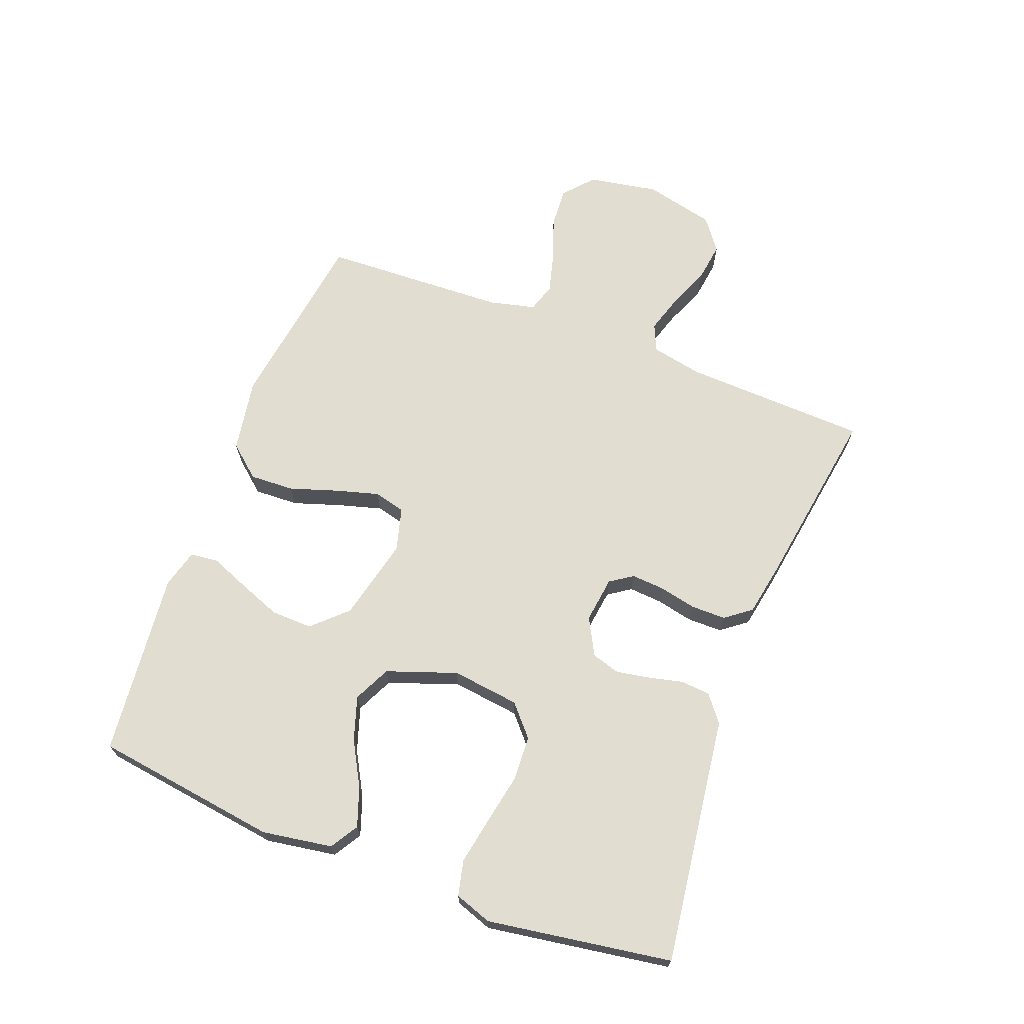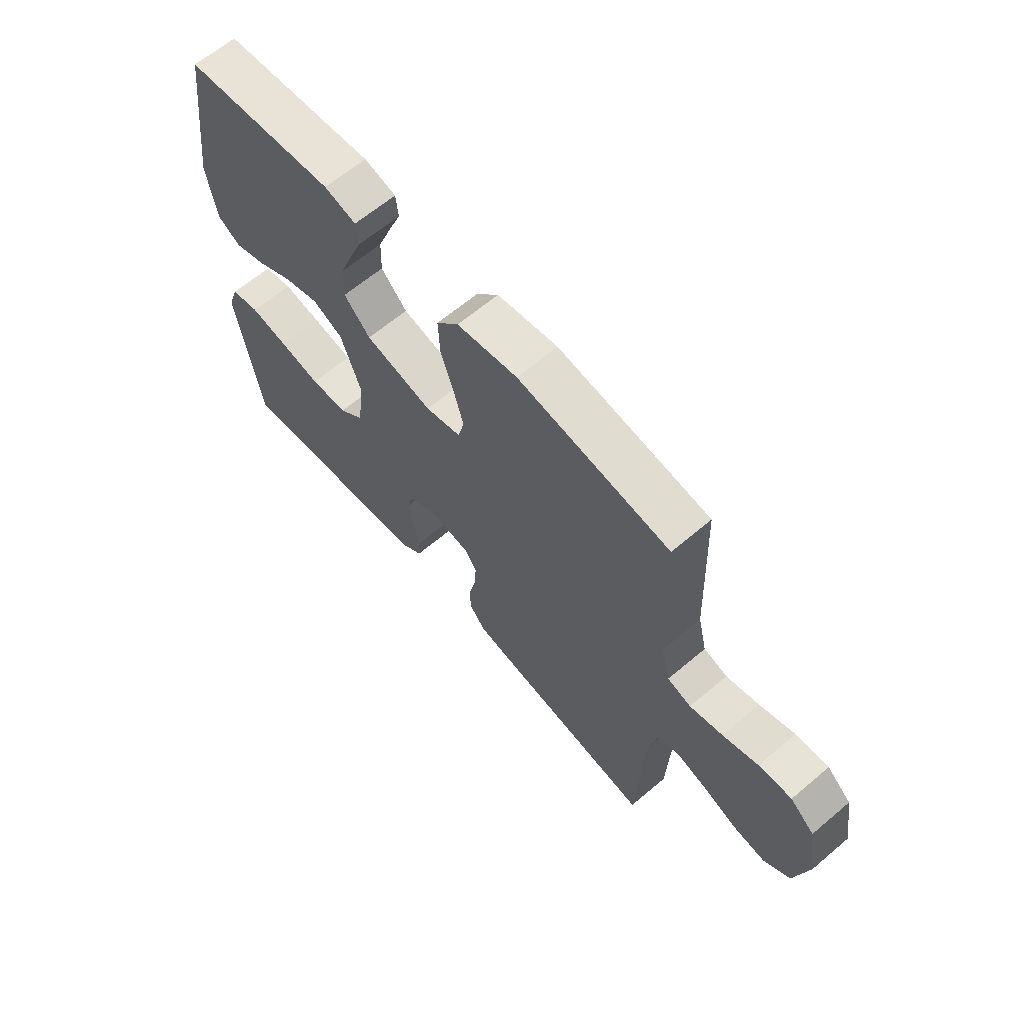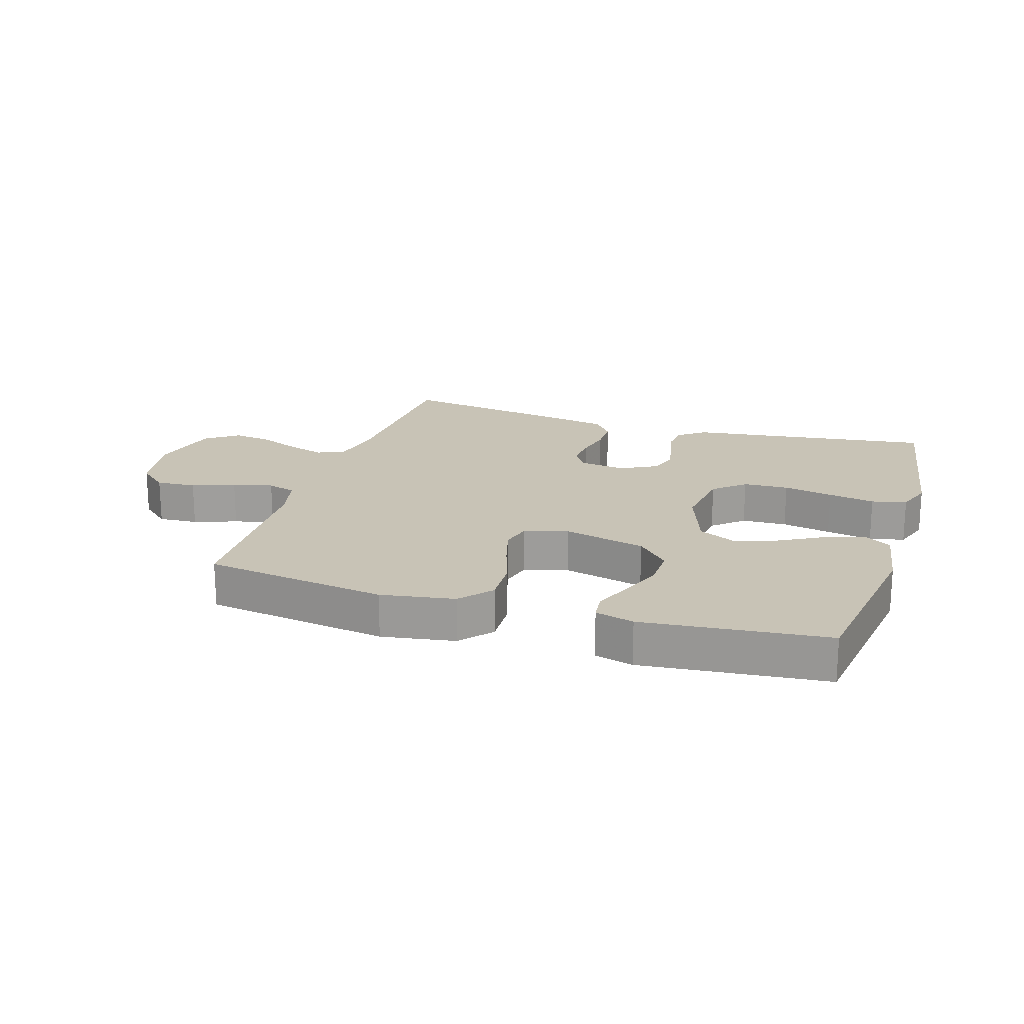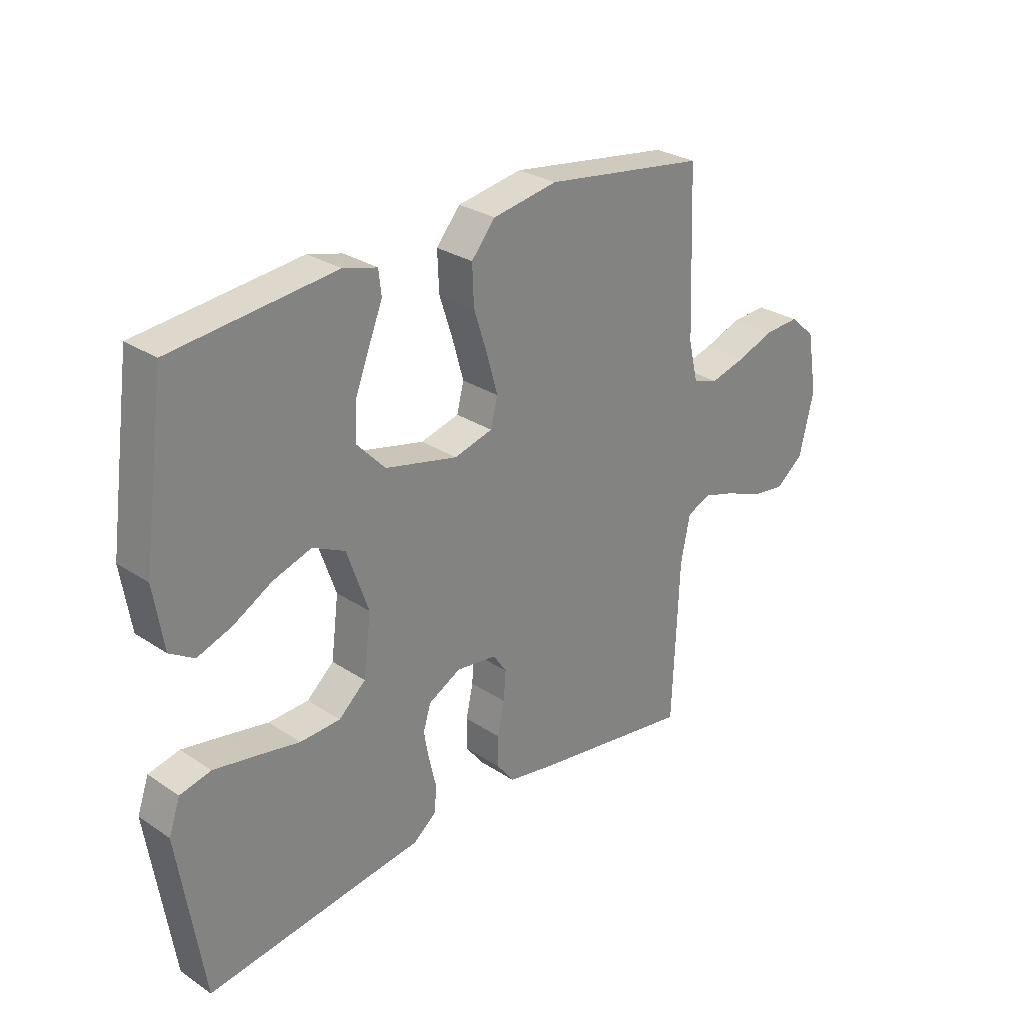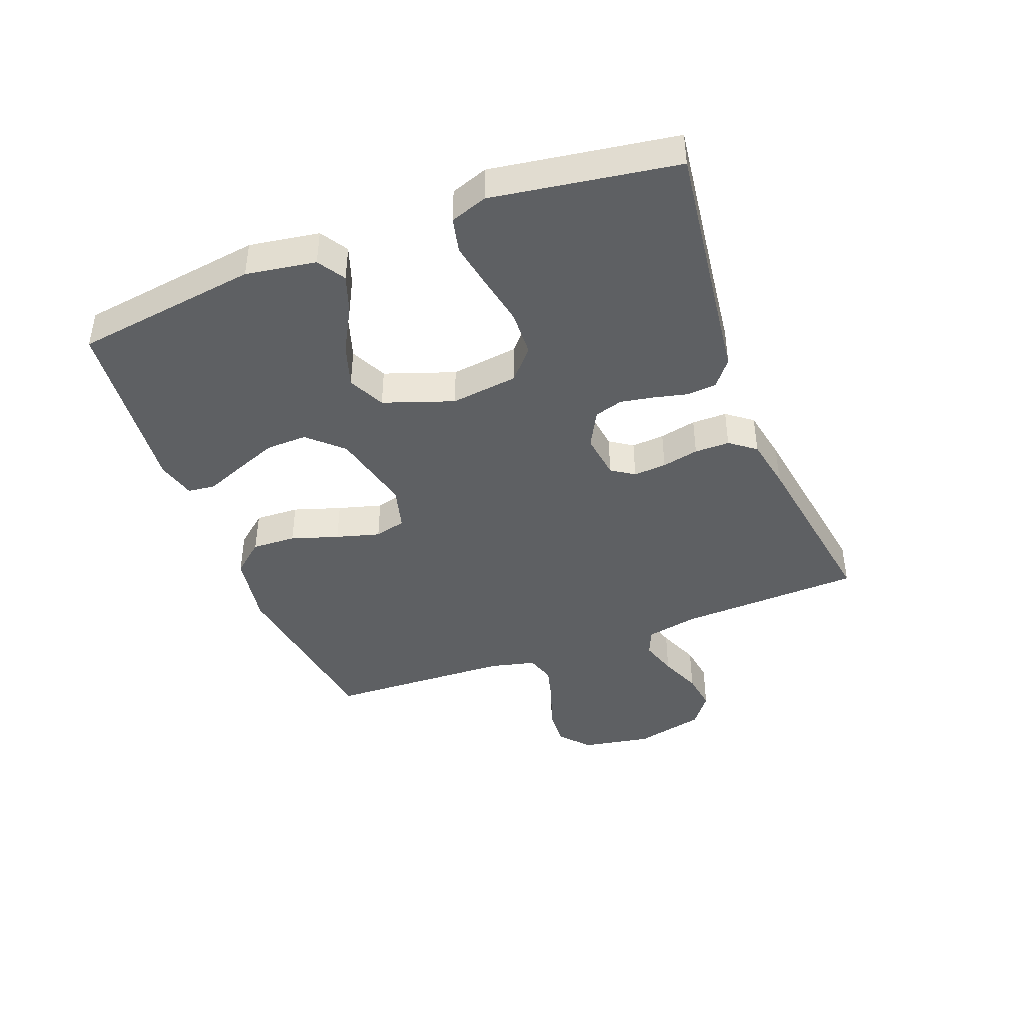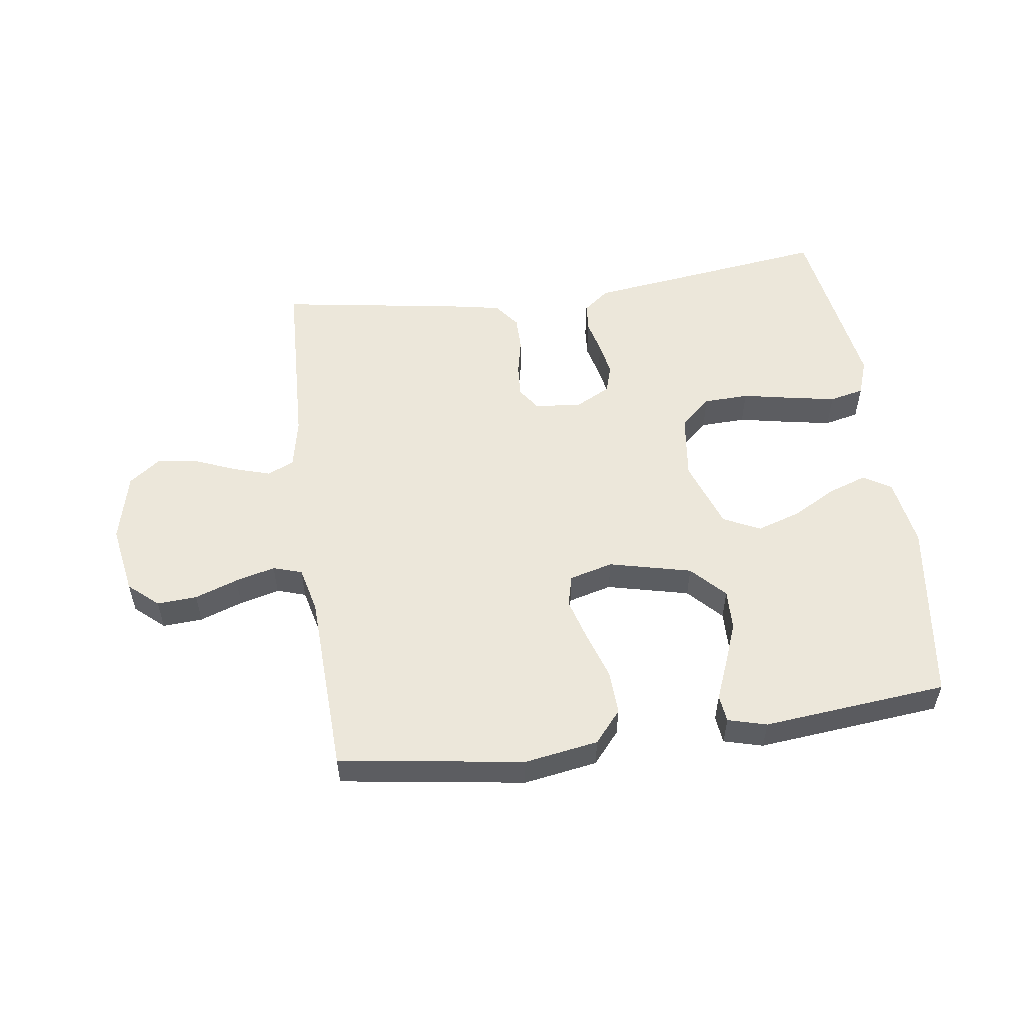
<metadata>
{"format":"obj","ext":"obj","renderer":"f3d","projection":"perspective","resolution":1024,"background":"white","views":[{"elev":68.6,"azim":110.8,"up":"+Y"},{"elev":64.0,"azim":-130.5,"up":"+Z"},{"elev":19.4,"azim":17.5,"up":"+Y"},{"elev":28.5,"azim":134.7,"up":"+Z"},{"elev":-42.5,"azim":110.9,"up":"+Y"},{"elev":53.7,"azim":-7.9,"up":"+Y"}]}
</metadata>
<code>
v -0.5 0.07 0.5
v -0.2 0.07 0.544
v -0.08 0.07 0.524
v -0.036 0.07 0.472
v -0.039 0.07 0.4
v -0.064 0.07 0.323
v -0.084 0.07 0.252
v -0.071 0.07 0.201
v 0 0.07 0.182
v 0.134 0.07 0.214
v 0.186 0.07 0.269
v 0.184 0.07 0.336
v 0.157 0.07 0.406
v 0.132 0.07 0.468
v 0.137 0.07 0.513
v 0.2 0.07 0.53
v 0.5 0.07 0.5
v 0.542 0.07 0.2
v 0.524 0.07 0.086
v 0.479 0.07 0.058
v 0.416 0.07 0.08
v 0.344 0.07 0.12
v 0.273 0.07 0.143
v 0.213 0.07 0.114
v 0.173 0.07 0
v 0.187 0.07 -0.11
v 0.237 0.07 -0.154
v 0.311 0.07 -0.157
v 0.392 0.07 -0.141
v 0.468 0.07 -0.127
v 0.525 0.07 -0.14
v 0.546 0.07 -0.2
v 0.5 0.07 -0.5
v 0.2 0.07 -0.46
v 0.098 0.07 -0.447
v 0.055 0.07 -0.413
v 0.051 0.07 -0.365
v 0.064 0.07 -0.31
v 0.074 0.07 -0.255
v 0.06 0.07 -0.209
v 0 0.07 -0.177
v -0.075 0.07 -0.187
v -0.1 0.07 -0.224
v -0.096 0.07 -0.278
v -0.083 0.07 -0.338
v -0.083 0.07 -0.395
v -0.115 0.07 -0.437
v -0.2 0.07 -0.453
v -0.5 0.07 -0.5
v -0.512 0.07 -0.2
v -0.529 0.07 -0.116
v -0.573 0.07 -0.097
v -0.634 0.07 -0.116
v -0.702 0.07 -0.144
v -0.766 0.07 -0.153
v -0.818 0.07 -0.114
v -0.845 0.07 0
v -0.825 0.07 0.114
v -0.777 0.07 0.156
v -0.712 0.07 0.152
v -0.642 0.07 0.127
v -0.577 0.07 0.11
v -0.53 0.07 0.125
v -0.512 0.07 0.2
v -0.5 0 0.5
v -0.2 0 0.544
v -0.08 0 0.524
v -0.036 0 0.472
v -0.039 0 0.4
v -0.064 0 0.323
v -0.084 0 0.252
v -0.071 0 0.201
v 0 0 0.182
v 0.134 0 0.214
v 0.186 0 0.269
v 0.184 0 0.336
v 0.157 0 0.406
v 0.132 0 0.468
v 0.137 0 0.513
v 0.2 0 0.53
v 0.5 0 0.5
v 0.542 0 0.2
v 0.524 0 0.086
v 0.479 0 0.058
v 0.416 0 0.08
v 0.344 0 0.12
v 0.273 0 0.143
v 0.213 0 0.114
v 0.173 0 0
v 0.187 0 -0.11
v 0.237 0 -0.154
v 0.311 0 -0.157
v 0.392 0 -0.141
v 0.468 0 -0.127
v 0.525 0 -0.14
v 0.546 0 -0.2
v 0.5 0 -0.5
v 0.2 0 -0.46
v 0.098 0 -0.447
v 0.055 0 -0.413
v 0.051 0 -0.365
v 0.064 0 -0.31
v 0.074 0 -0.255
v 0.06 0 -0.209
v 0 0 -0.177
v -0.075 0 -0.187
v -0.1 0 -0.224
v -0.096 0 -0.278
v -0.083 0 -0.338
v -0.083 0 -0.395
v -0.115 0 -0.437
v -0.2 0 -0.453
v -0.5 0 -0.5
v -0.512 0 -0.2
v -0.529 0 -0.116
v -0.573 0 -0.097
v -0.634 0 -0.116
v -0.702 0 -0.144
v -0.766 0 -0.153
v -0.818 0 -0.114
v -0.845 0 0
v -0.825 0 0.114
v -0.777 0 0.156
v -0.712 0 0.152
v -0.642 0 0.127
v -0.577 0 0.11
v -0.53 0 0.125
v -0.512 0 0.2
f 59 60 61
f 58 59 61
f 57 58 61
f 56 57 61
f 55 56 61
f 54 55 61
f 53 54 61
f 52 53 61 62
f 51 52 62 63
f 48 49 50
f 47 48 50
f 46 47 50
f 45 46 50
f 44 45 50
f 51 63 64
f 50 51 64
f 44 50 64
f 43 44 64
f 36 37 38
f 35 36 38
f 34 35 38
f 34 38 39
f 33 34 39
f 32 33 39
f 31 32 39
f 30 31 39
f 29 30 39
f 28 29 39
f 27 28 39 40
f 20 21 22
f 19 20 22
f 18 19 22
f 17 18 22
f 16 17 22
f 15 16 22
f 14 15 22
f 13 14 22
f 12 13 22 23
f 11 12 23 24
f 4 5 6
f 3 4 6
f 2 3 6
f 1 2 6
f 64 1 6
f 64 6 7
f 64 7 8
f 43 64 8
f 42 43 8
f 41 42 8 9
f 26 27 40 41
f 41 9 10
f 26 41 10
f 25 26 10
f 10 11 24 25
f 125 124 123
f 125 123 122
f 125 122 121
f 125 121 120
f 125 120 119
f 125 119 118
f 125 118 117
f 126 125 117 116
f 127 126 116 115
f 114 113 112
f 114 112 111
f 114 111 110
f 114 110 109
f 114 109 108
f 128 127 115
f 128 115 114
f 128 114 108
f 128 108 107
f 102 101 100
f 102 100 99
f 102 99 98
f 103 102 98
f 103 98 97
f 103 97 96
f 103 96 95
f 103 95 94
f 103 94 93
f 103 93 92
f 104 103 92 91
f 86 85 84
f 86 84 83
f 86 83 82
f 86 82 81
f 86 81 80
f 86 80 79
f 86 79 78
f 86 78 77
f 87 86 77 76
f 88 87 76 75
f 70 69 68
f 70 68 67
f 70 67 66
f 70 66 65
f 70 65 128
f 71 70 128
f 72 71 128
f 72 128 107
f 72 107 106
f 73 72 106 105
f 105 104 91 90
f 74 73 105
f 74 105 90
f 74 90 89
f 89 88 75 74
f 1 65 66 2
f 2 66 67 3
f 3 67 68 4
f 4 68 69 5
f 5 69 70 6
f 6 70 71 7
f 7 71 72 8
f 8 72 73 9
f 9 73 74 10
f 10 74 75 11
f 11 75 76 12
f 12 76 77 13
f 13 77 78 14
f 14 78 79 15
f 15 79 80 16
f 16 80 81 17
f 17 81 82 18
f 18 82 83 19
f 19 83 84 20
f 20 84 85 21
f 21 85 86 22
f 22 86 87 23
f 23 87 88 24
f 24 88 89 25
f 25 89 90 26
f 26 90 91 27
f 27 91 92 28
f 28 92 93 29
f 29 93 94 30
f 30 94 95 31
f 31 95 96 32
f 32 96 97 33
f 33 97 98 34
f 34 98 99 35
f 35 99 100 36
f 36 100 101 37
f 37 101 102 38
f 38 102 103 39
f 39 103 104 40
f 40 104 105 41
f 41 105 106 42
f 42 106 107 43
f 43 107 108 44
f 44 108 109 45
f 45 109 110 46
f 46 110 111 47
f 47 111 112 48
f 48 112 113 49
f 49 113 114 50
f 50 114 115 51
f 51 115 116 52
f 52 116 117 53
f 53 117 118 54
f 54 118 119 55
f 55 119 120 56
f 56 120 121 57
f 57 121 122 58
f 58 122 123 59
f 59 123 124 60
f 60 124 125 61
f 61 125 126 62
f 62 126 127 63
f 63 127 128 64
f 64 128 65 1

</code>
